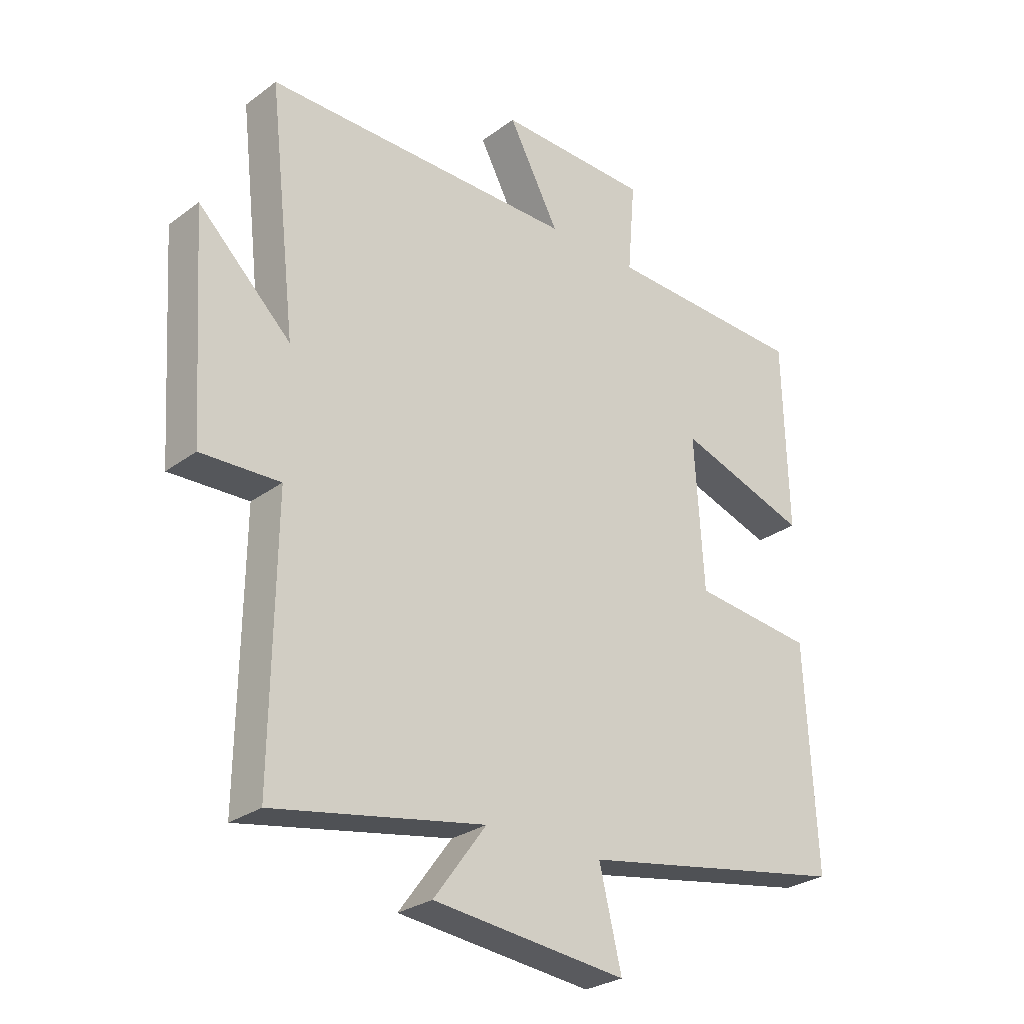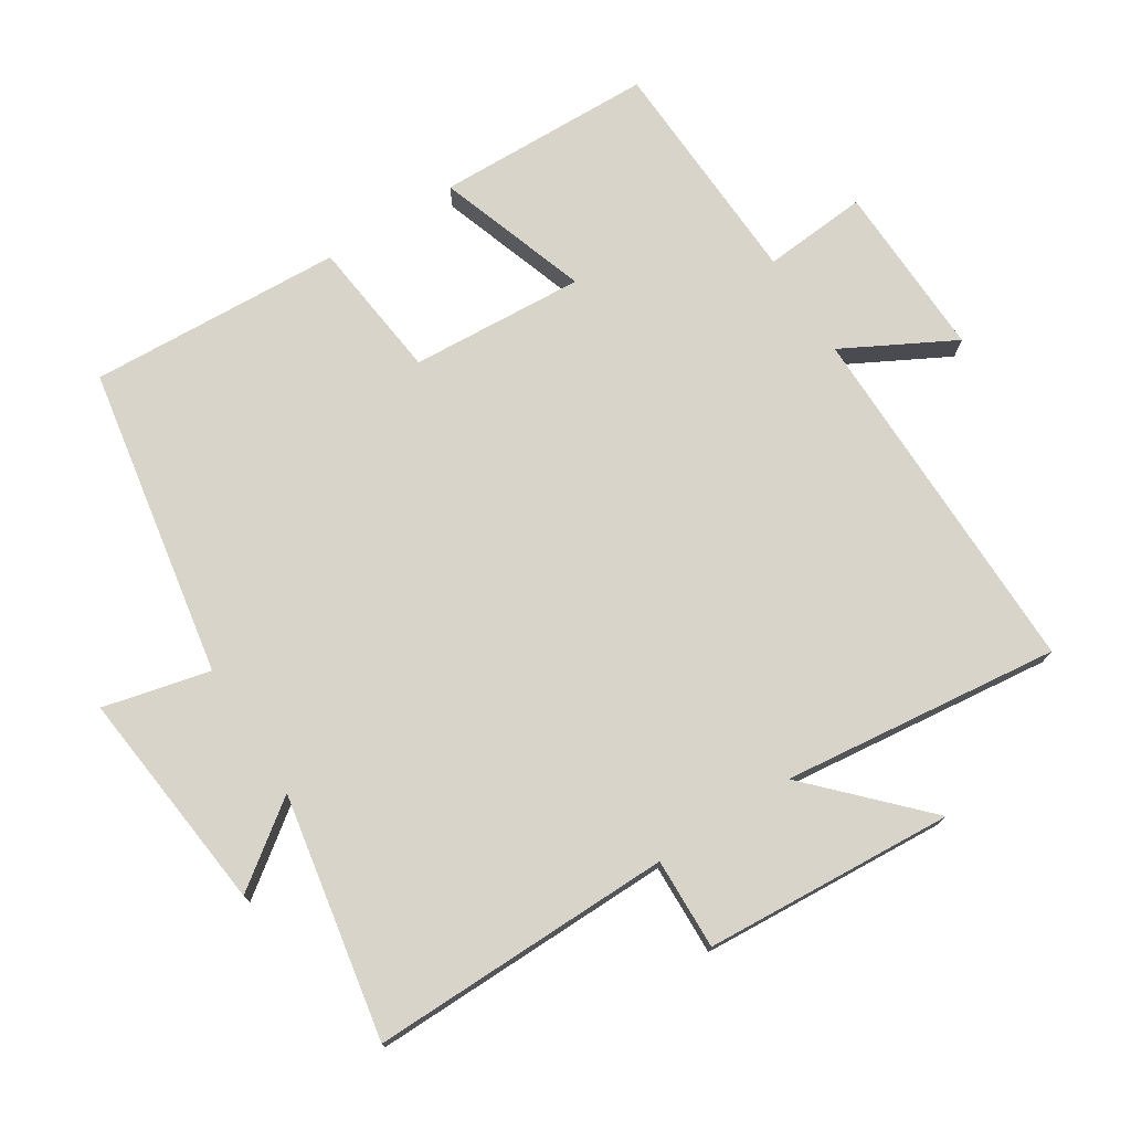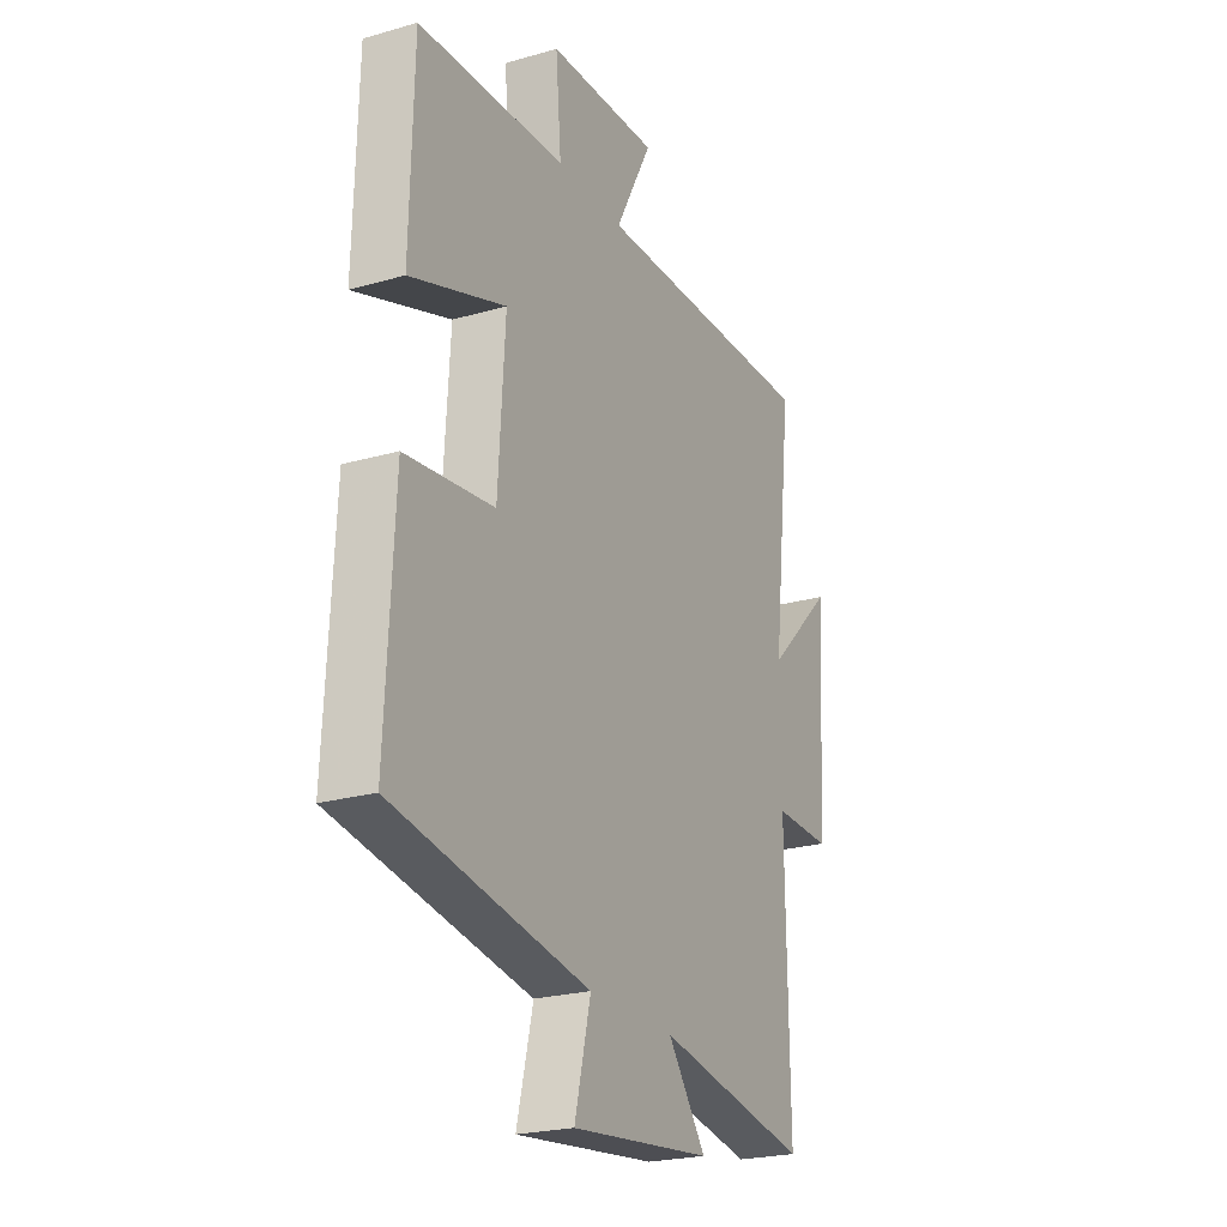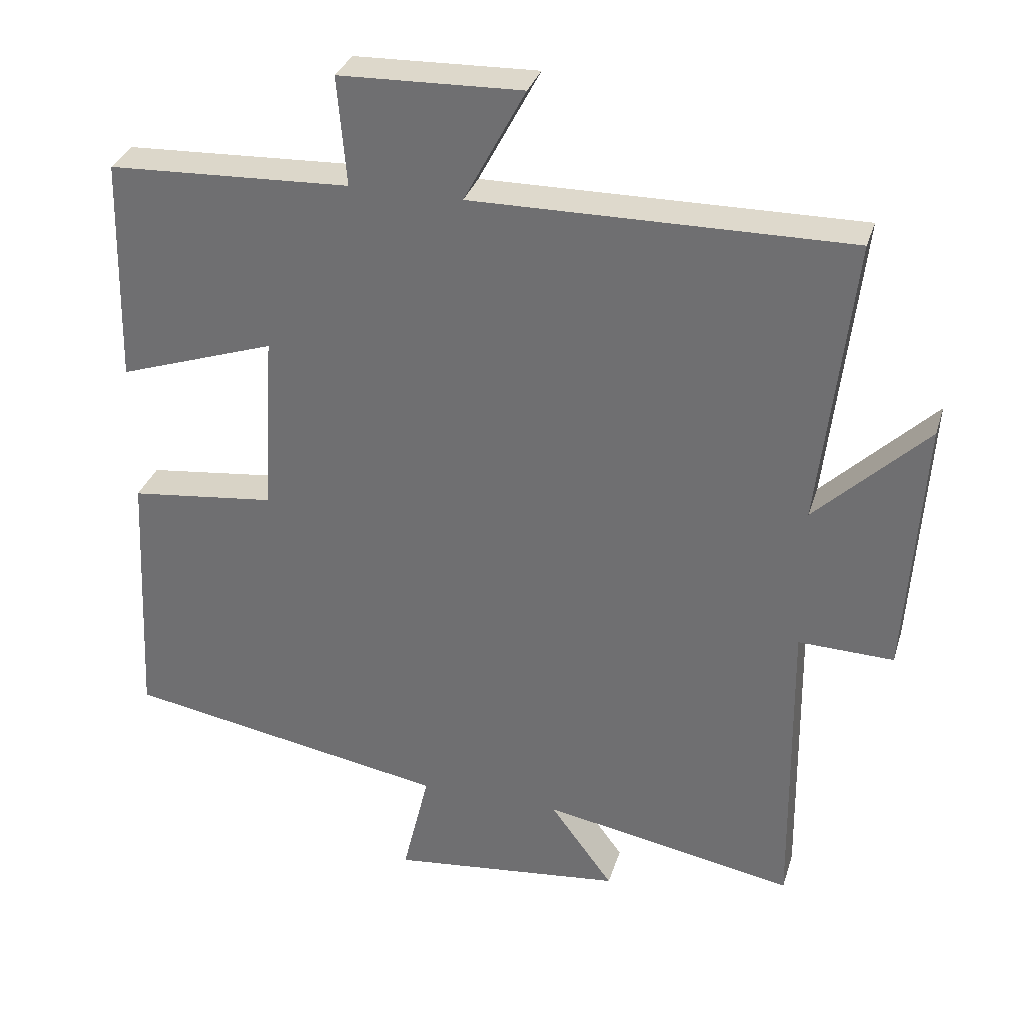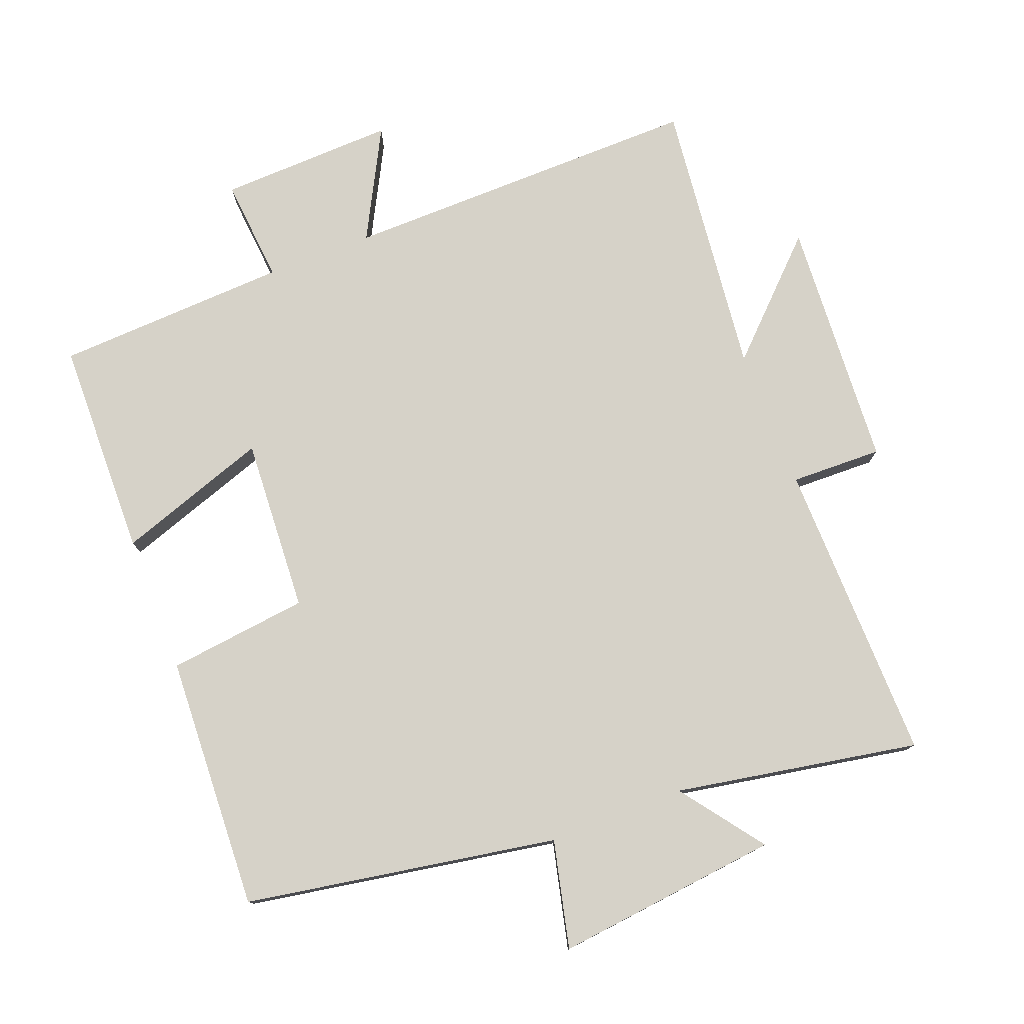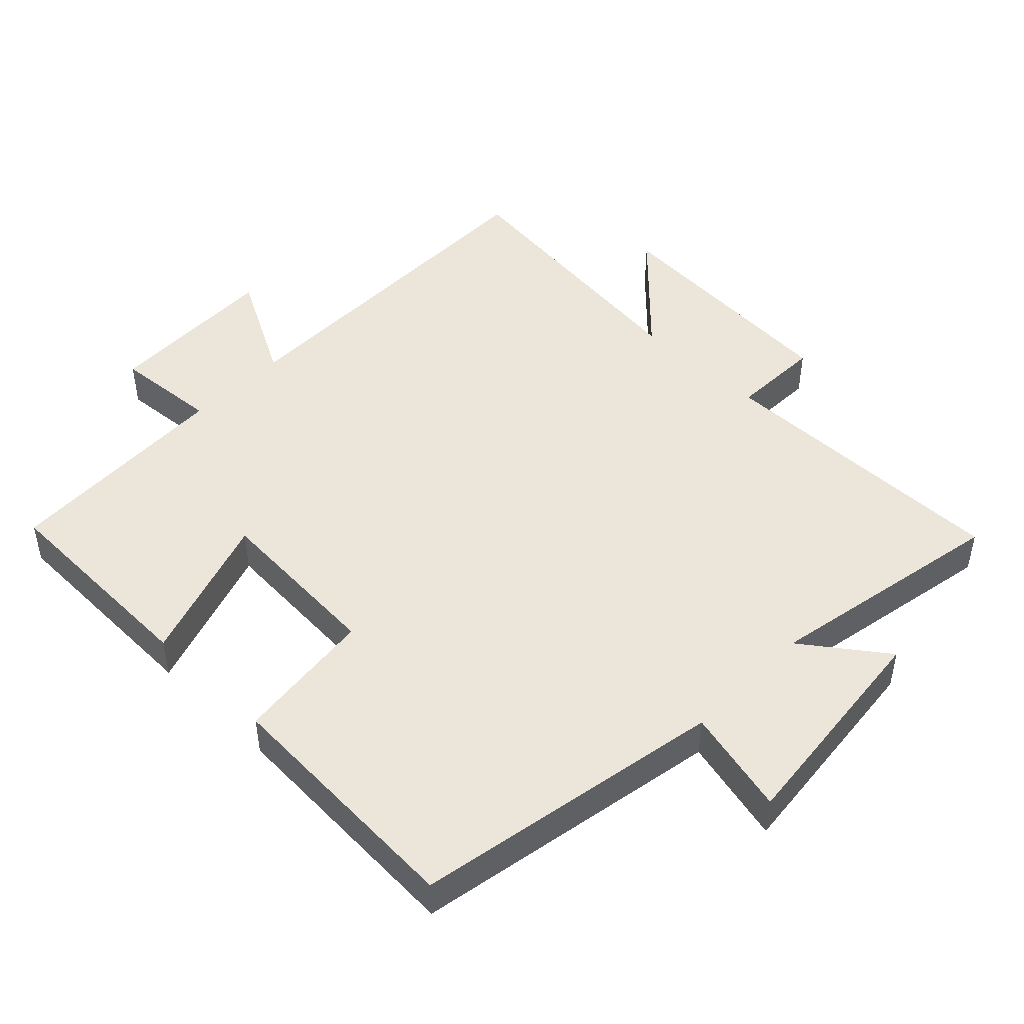
<metadata>
{"format":"obj","ext":"obj","renderer":"f3d","projection":"perspective","resolution":1024,"background":"white","views":[{"elev":-27.6,"azim":-41.8,"up":"+Z"},{"elev":75.1,"azim":-122.4,"up":"+Y"},{"elev":-23.2,"azim":116.0,"up":"+Z"},{"elev":32.2,"azim":-163.9,"up":"+Z"},{"elev":77.5,"azim":158.7,"up":"+Y"},{"elev":47.0,"azim":134.3,"up":"+Y"}]}
</metadata>
<code>
v -0.547 0.07 0.505
v -0.013 0.07 0.5
v -0.1 0.07 0.663
v 0.16 0.07 0.655
v 0.147 0.07 0.5
v 0.492 0.07 0.485
v 0.5 0.07 0.163
v 0.276 0.07 0.239
v 0.292 0.07 -0.019
v 0.5 0.07 -0.043
v 0.519 0.07 -0.419
v 0.058 0.07 -0.5
v 0.096 0.07 -0.658
v -0.236 0.07 -0.622
v -0.146 0.07 -0.5
v -0.506 0.07 -0.566
v -0.5 0.07 -0.118
v -0.635 0.07 -0.122
v -0.659 0.07 0.248
v -0.5 0.07 0.094
v -0.547 0 0.505
v -0.013 0 0.5
v -0.1 0 0.663
v 0.16 0 0.655
v 0.147 0 0.5
v 0.492 0 0.485
v 0.5 0 0.163
v 0.276 0 0.239
v 0.292 0 -0.019
v 0.5 0 -0.043
v 0.519 0 -0.419
v 0.058 0 -0.5
v 0.096 0 -0.658
v -0.236 0 -0.622
v -0.146 0 -0.5
v -0.506 0 -0.566
v -0.5 0 -0.118
v -0.635 0 -0.122
v -0.659 0 0.248
v -0.5 0 0.094
f 17 18 19 20
f 15 16 17
f 15 17 20
f 12 13 14 15
f 9 10 11 12
f 8 9 12 15
f 5 6 7 8
f 5 8 15 20
f 2 3 4 5
f 20 1 2
f 2 5 20
f 40 39 38 37
f 37 36 35
f 40 37 35
f 35 34 33 32
f 32 31 30 29
f 35 32 29 28
f 28 27 26 25
f 40 35 28 25
f 25 24 23 22
f 22 21 40
f 40 25 22
f 1 21 22 2
f 2 22 23 3
f 3 23 24 4
f 4 24 25 5
f 5 25 26 6
f 6 26 27 7
f 7 27 28 8
f 8 28 29 9
f 9 29 30 10
f 10 30 31 11
f 11 31 32 12
f 12 32 33 13
f 13 33 34 14
f 14 34 35 15
f 15 35 36 16
f 16 36 37 17
f 17 37 38 18
f 18 38 39 19
f 19 39 40 20
f 20 40 21 1

</code>
